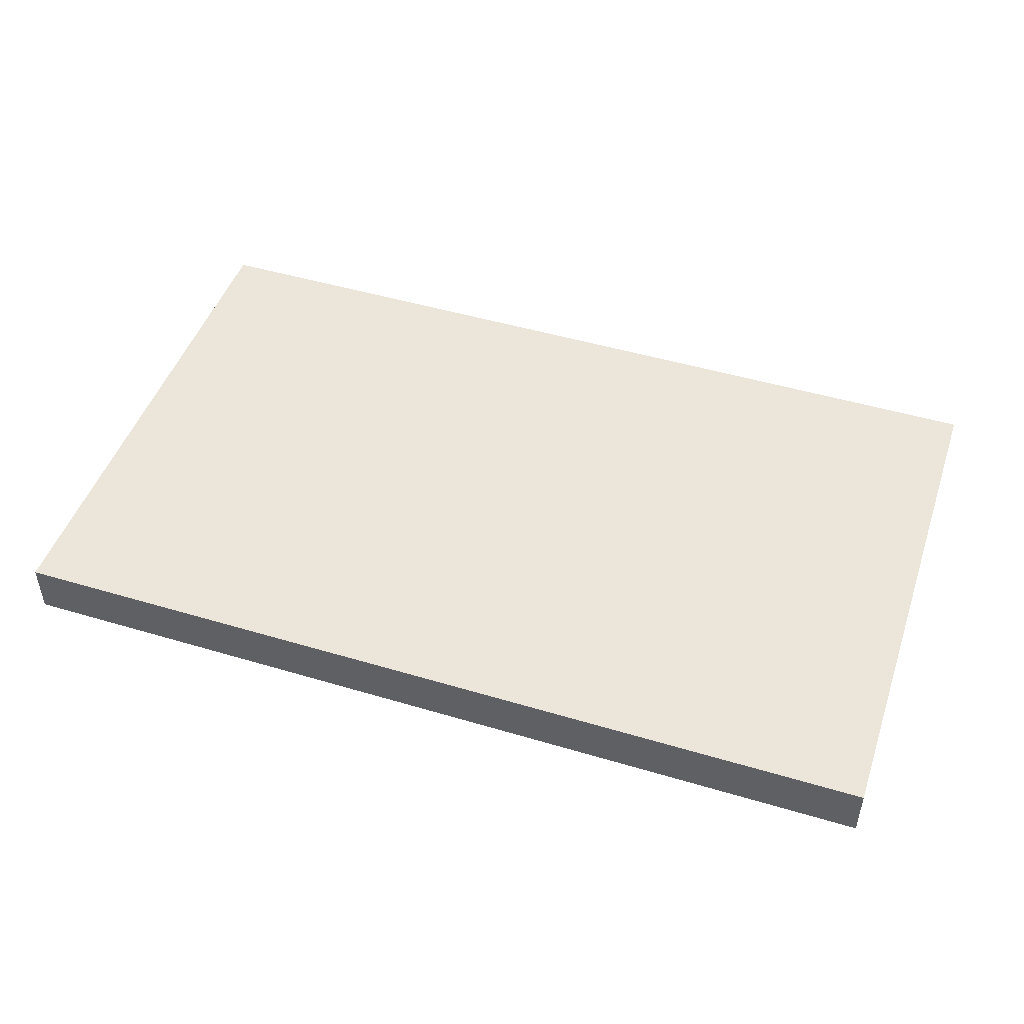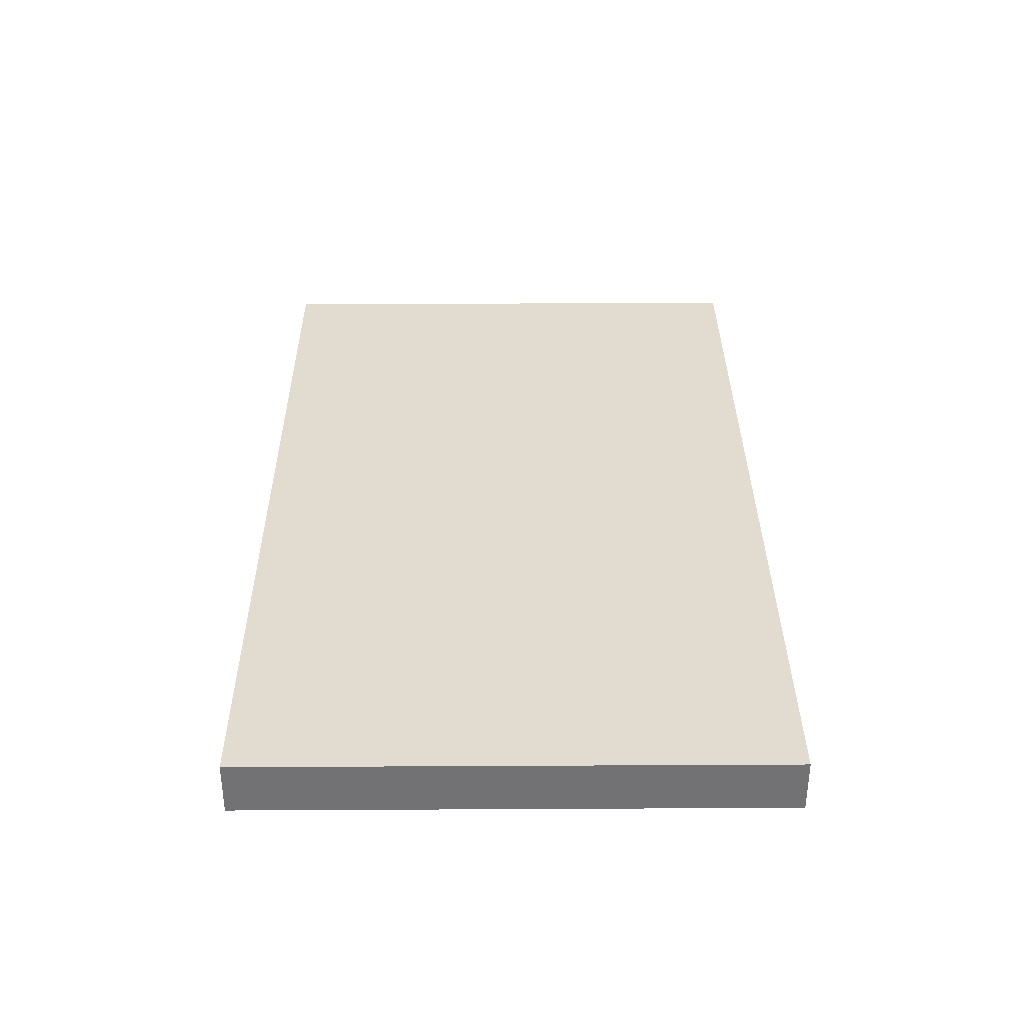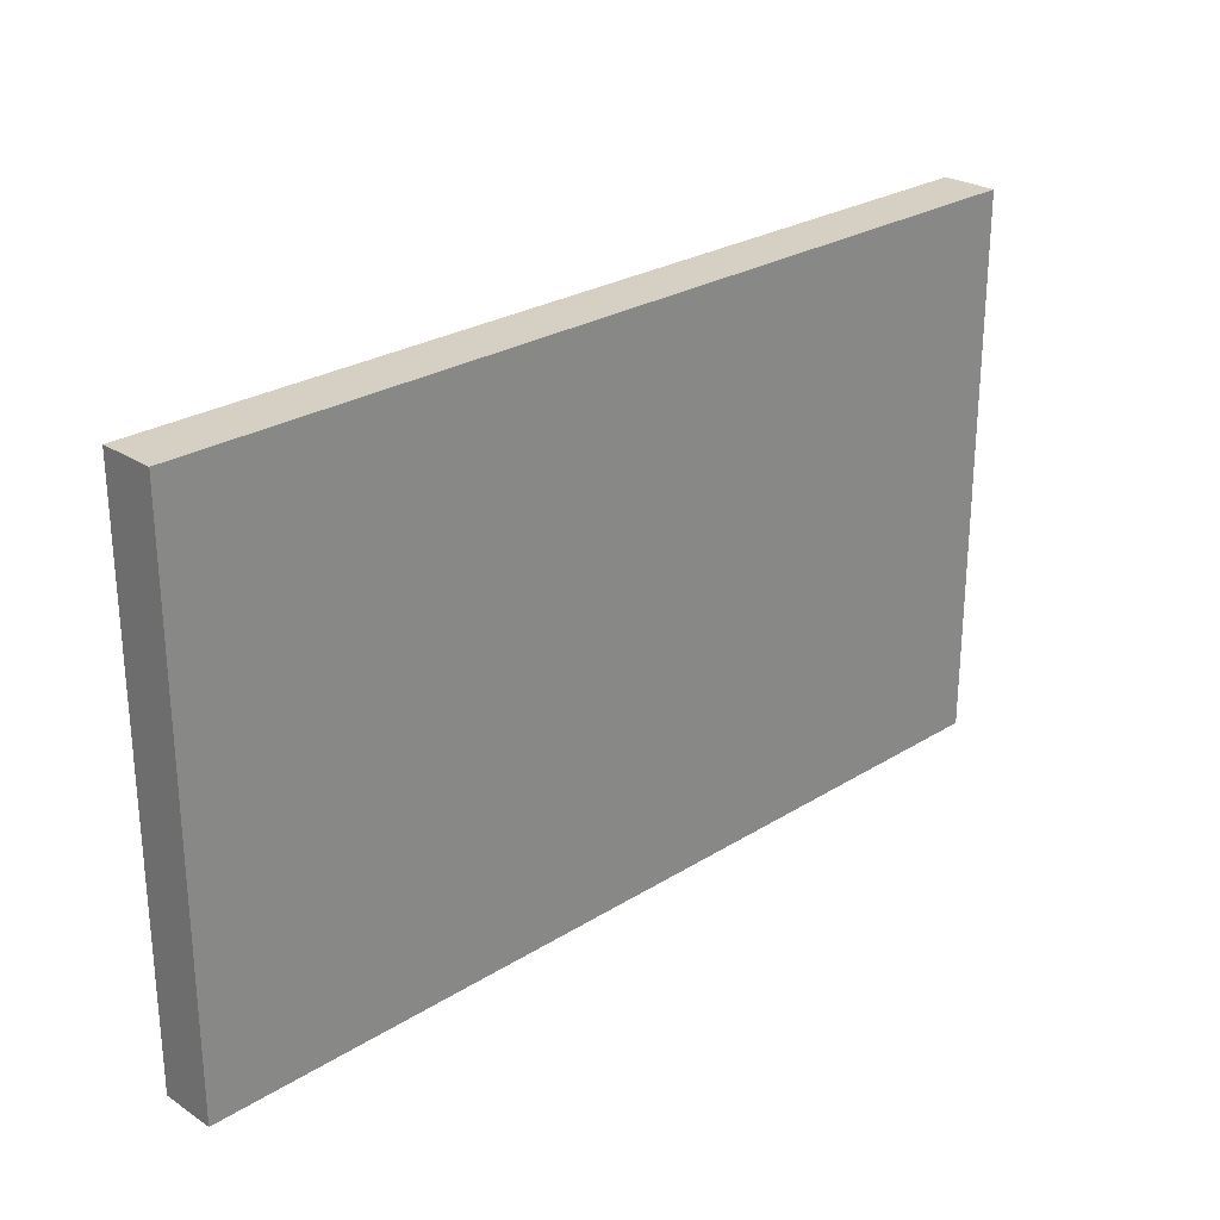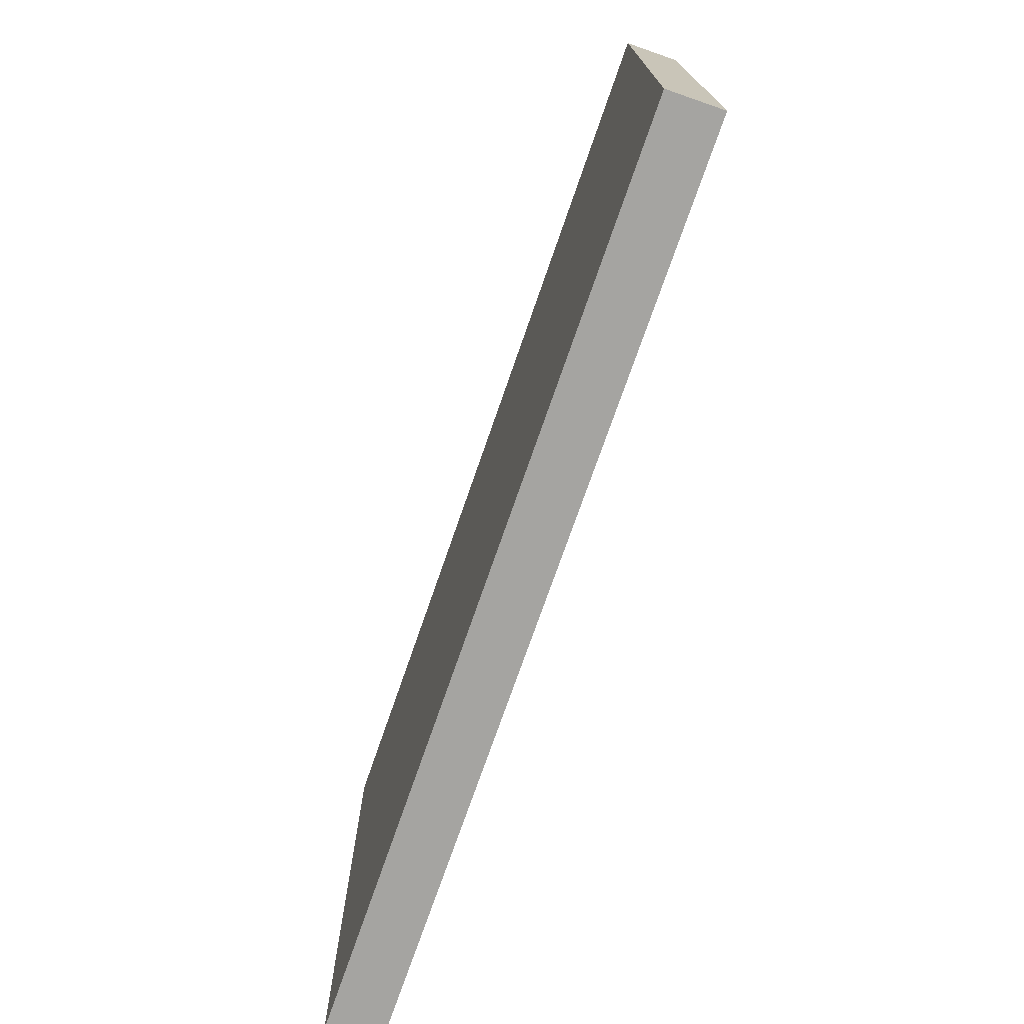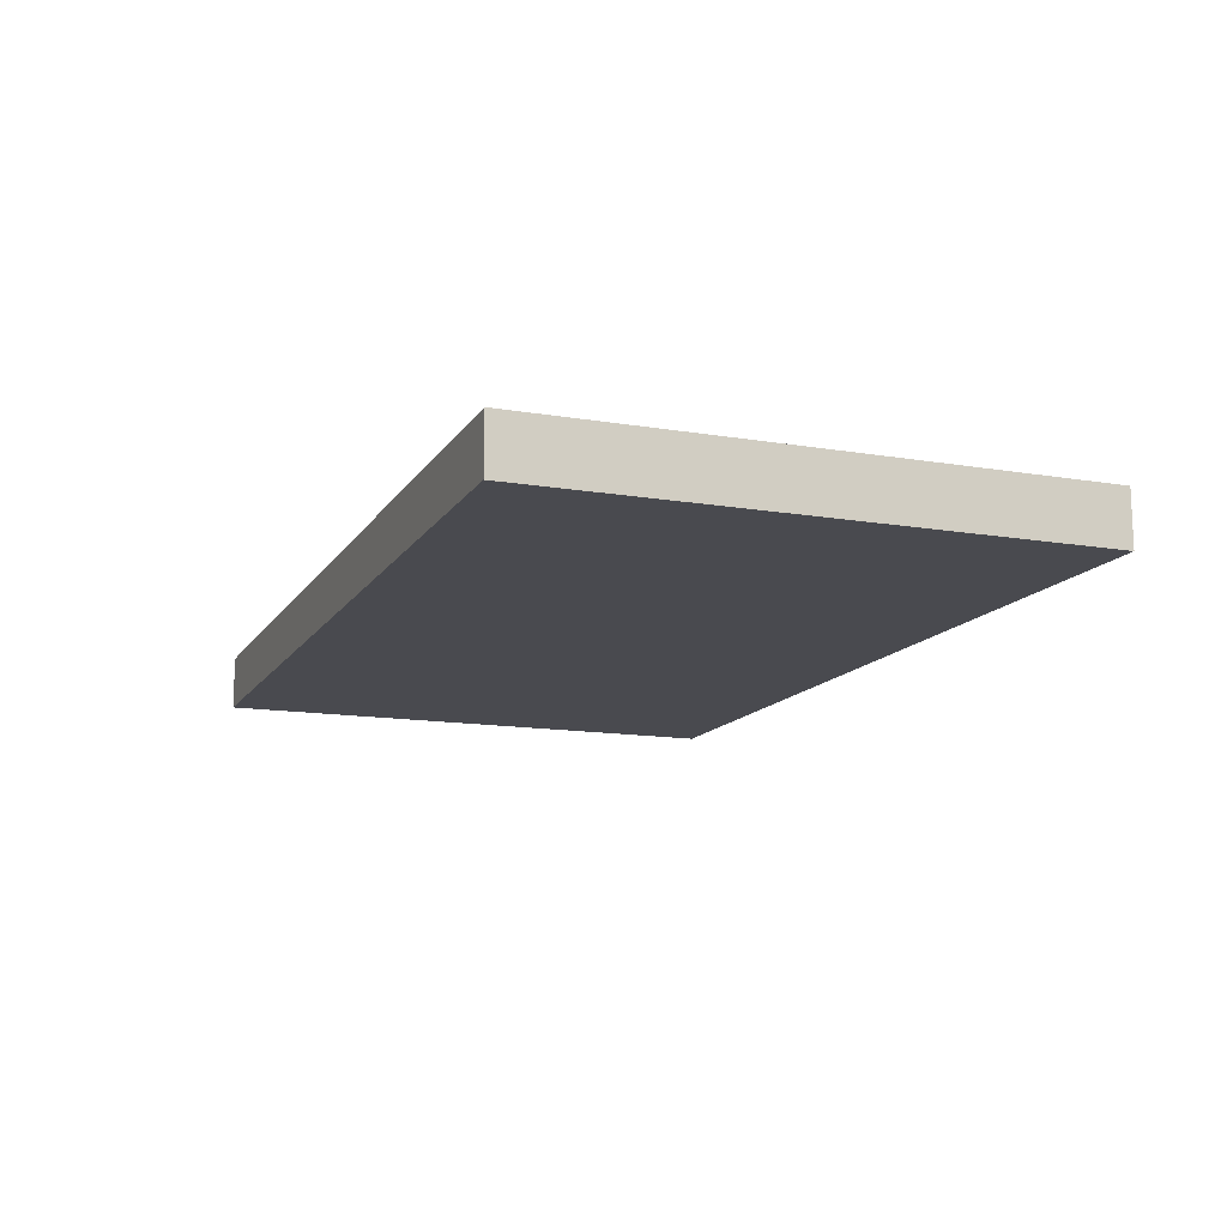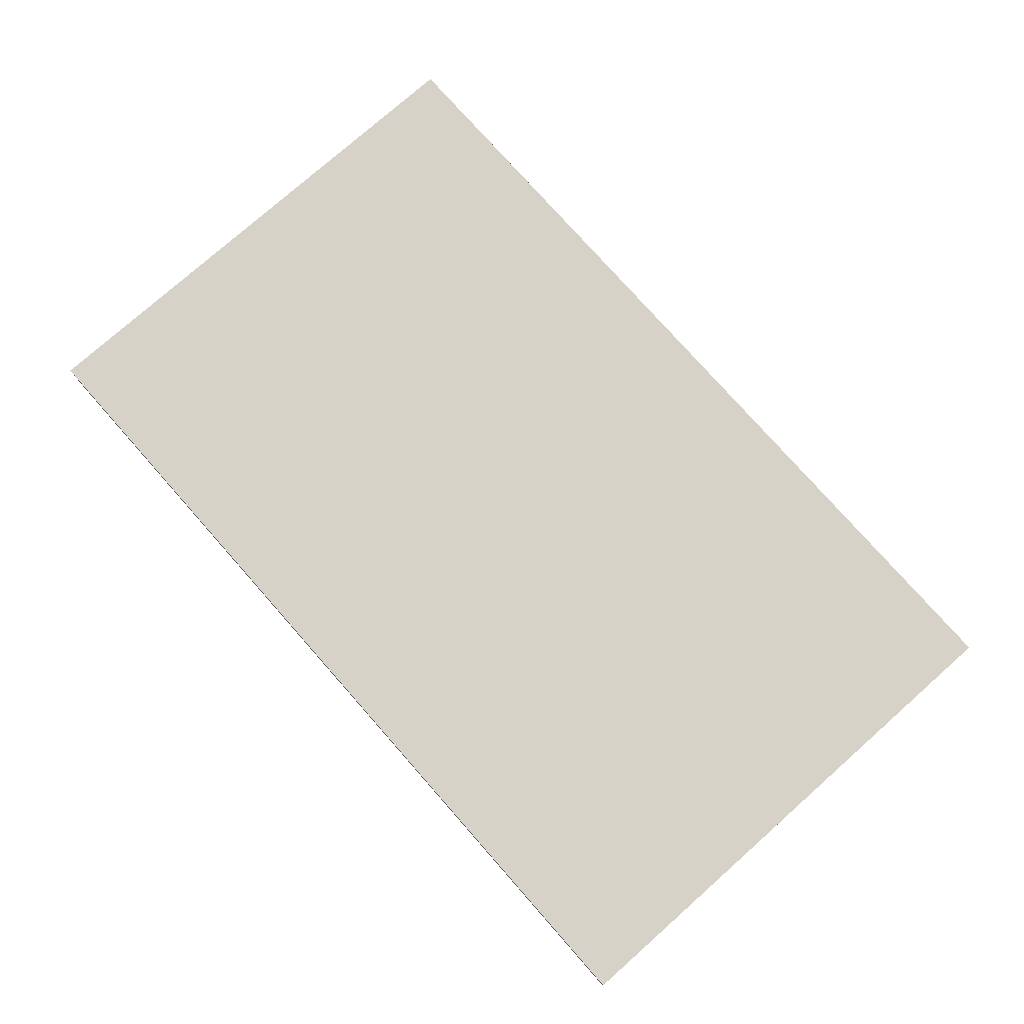
<metadata>
{"format":"obj","ext":"obj","renderer":"f3d","projection":"perspective","resolution":1024,"background":"white","views":[{"elev":47.6,"azim":-161.4,"up":"+Z"},{"elev":34.4,"azim":-90.4,"up":"+Z"},{"elev":26.3,"azim":-44.4,"up":"+Y"},{"elev":-73.4,"azim":-109.1,"up":"+Y"},{"elev":-13.5,"azim":69.1,"up":"+Z"},{"elev":77.4,"azim":48.5,"up":"+Z"}]}
</metadata>
<code>
o Cube.007
v 5 6 0.3
v 5 0 0.3
v 5 6 -0.3
v 5 0 -0.3
v -5 6 0.3
v -5 0 0.3
v -5 6 -0.3
v -5 0 -0.3
v -4 6 -0.3
v -3 6 -0.3
v -2 6 -0.3
v -1 6 -0.3
v 0 6 -0.3
v 1 6 -0.3
v 2 6 -0.3
v 3 6 -0.3
v 4 6 -0.3
v 4 0 -0.3
v 3 0 -0.3
v 2 0 -0.3
v 1 0 -0.3
v 0 0 -0.3
v -1 0 -0.3
v -2 0 -0.3
v -3 0 -0.3
v -4 0 -0.3
v 4 6 0.3
v 3 6 0.3
v 2 6 0.3
v 1 6 0.3
v 0 6 0.3
v -1 6 0.3
v -2 6 0.3
v -3 6 0.3
v -4 6 0.3
v -4 0 0.3
v -3 0 0.3
v -2 0 0.3
v -1 0 0.3
v 0 0 0.3
v 1 0 0.3
v 2 0 0.3
v 3 0 0.3
v 4 0 0.3
v 5 5 0.3
v 5 4 0.3
v 5 3 0.3
v 5 2 0.3
v 5 1 0.3
v 5 1 -0.3
v 5 2 -0.3
v 5 3 -0.3
v 5 4 -0.3
v 5 5 -0.3
v -5 1 -0.3
v -5 2 -0.3
v -5 3 -0.3
v -5 4 -0.3
v -5 5 -0.3
v -5 1 0.3
v -5 2 0.3
v -5 3 0.3
v -5 4 0.3
v -5 5 0.3
v -4 1 0.3
v -4 2 0.3
v -4 3 0.3
v -4 4 0.3
v -4 5 0.3
v -3 1 0.3
v -3 2 0.3
v -3 3 0.3
v -3 4 0.3
v -3 5 0.3
v -2 1 0.3
v -2 2 0.3
v -2 3 0.3
v -2 4 0.3
v -2 5 0.3
v -1 1 0.3
v -1 2 0.3
v -1 3 0.3
v -1 4 0.3
v -1 5 0.3
v 0 1 0.3
v 0 2 0.3
v 0 3 0.3
v 0 4 0.3
v 0 5 0.3
v 1 1 0.3
v 1 2 0.3
v 1 3 0.3
v 1 4 0.3
v 1 5 0.3
v 2 1 0.3
v 2 2 0.3
v 2 3 0.3
v 2 4 0.3
v 2 5 0.3
v 3 1 0.3
v 3 2 0.3
v 3 3 0.3
v 3 4 0.3
v 3 5 0.3
v 4 1 0.3
v 4 2 0.3
v 4 3 0.3
v 4 4 0.3
v 4 5 0.3
v 4 1 -0.3
v 4 2 -0.3
v 4 3 -0.3
v 4 4 -0.3
v 4 5 -0.3
v 3 1 -0.3
v 3 2 -0.3
v 3 3 -0.3
v 3 4 -0.3
v 3 5 -0.3
v 2 1 -0.3
v 2 2 -0.3
v 2 3 -0.3
v 2 4 -0.3
v 2 5 -0.3
v 1 1 -0.3
v 1 2 -0.3
v 1 3 -0.3
v 1 4 -0.3
v 1 5 -0.3
v 0 1 -0.3
v 0 2 -0.3
v 0 3 -0.3
v 0 4 -0.3
v 0 5 -0.3
v -1 1 -0.3
v -1 2 -0.3
v -1 3 -0.3
v -1 4 -0.3
v -1 5 -0.3
v -2 1 -0.3
v -2 2 -0.3
v -2 3 -0.3
v -2 4 -0.3
v -2 5 -0.3
v -3 1 -0.3
v -3 2 -0.3
v -3 3 -0.3
v -3 4 -0.3
v -3 5 -0.3
v -4 1 -0.3
v -4 2 -0.3
v -4 3 -0.3
v -4 4 -0.3
v -4 5 -0.3
f 2 50 49
f 26 55 150
f 8 60 55
f 44 49 105
f 7 35 9
f 4 44 18
f 26 6 8
f 25 36 26
f 24 37 25
f 23 38 24
f 22 39 23
f 21 40 22
f 20 41 21
f 19 42 20
f 18 43 19
f 17 1 3
f 16 27 17
f 15 28 16
f 14 29 15
f 13 30 14
f 12 31 13
f 11 32 12
f 10 33 11
f 9 34 10
f 6 65 60
f 36 70 65
f 37 75 70
f 38 80 75
f 39 85 80
f 40 90 85
f 41 95 90
f 42 100 95
f 43 105 100
f 4 110 50
f 18 115 110
f 19 120 115
f 20 125 120
f 21 130 125
f 22 135 130
f 23 140 135
f 24 145 140
f 25 150 145
f 149 9 10
f 148 154 149
f 147 153 148
f 146 152 147
f 145 151 146
f 144 10 11
f 143 149 144
f 142 148 143
f 141 147 142
f 140 146 141
f 139 11 12
f 138 144 139
f 137 143 138
f 136 142 137
f 135 141 136
f 134 12 13
f 133 139 134
f 132 138 133
f 131 137 132
f 130 136 131
f 129 13 14
f 128 134 129
f 127 133 128
f 126 132 127
f 125 131 126
f 124 14 15
f 123 129 124
f 122 128 123
f 121 127 122
f 120 126 121
f 119 15 16
f 118 124 119
f 117 123 118
f 116 122 117
f 115 121 116
f 114 16 17
f 113 119 114
f 112 118 113
f 111 117 112
f 110 116 111
f 54 17 3
f 53 114 54
f 52 113 53
f 51 112 52
f 50 111 51
f 104 27 28
f 103 109 104
f 102 108 103
f 101 107 102
f 100 106 101
f 99 28 29
f 98 104 99
f 97 103 98
f 96 102 97
f 95 101 96
f 94 29 30
f 93 99 94
f 92 98 93
f 91 97 92
f 90 96 91
f 89 30 31
f 88 94 89
f 87 93 88
f 86 92 87
f 85 91 86
f 84 31 32
f 83 89 84
f 82 88 83
f 81 87 82
f 80 86 81
f 79 32 33
f 78 84 79
f 77 83 78
f 76 82 77
f 75 81 76
f 74 33 34
f 73 79 74
f 72 78 73
f 71 77 72
f 70 76 71
f 69 34 35
f 68 74 69
f 67 73 68
f 66 72 67
f 65 71 66
f 64 35 5
f 63 69 64
f 62 68 63
f 61 67 62
f 60 66 61
f 109 1 27
f 108 45 109
f 107 46 108
f 106 47 107
f 105 48 106
f 59 5 7
f 58 64 59
f 57 63 58
f 56 62 57
f 55 61 56
f 154 7 9
f 153 59 154
f 152 58 153
f 151 57 152
f 150 56 151
f 45 3 1
f 46 54 45
f 47 53 46
f 48 52 47
f 49 51 48
f 2 4 50
f 26 8 55
f 8 6 60
f 44 2 49
f 7 5 35
f 4 2 44
f 26 36 6
f 25 37 36
f 24 38 37
f 23 39 38
f 22 40 39
f 21 41 40
f 20 42 41
f 19 43 42
f 18 44 43
f 17 27 1
f 16 28 27
f 15 29 28
f 14 30 29
f 13 31 30
f 12 32 31
f 11 33 32
f 10 34 33
f 9 35 34
f 6 36 65
f 36 37 70
f 37 38 75
f 38 39 80
f 39 40 85
f 40 41 90
f 41 42 95
f 42 43 100
f 43 44 105
f 4 18 110
f 18 19 115
f 19 20 120
f 20 21 125
f 21 22 130
f 22 23 135
f 23 24 140
f 24 25 145
f 25 26 150
f 149 154 9
f 148 153 154
f 147 152 153
f 146 151 152
f 145 150 151
f 144 149 10
f 143 148 149
f 142 147 148
f 141 146 147
f 140 145 146
f 139 144 11
f 138 143 144
f 137 142 143
f 136 141 142
f 135 140 141
f 134 139 12
f 133 138 139
f 132 137 138
f 131 136 137
f 130 135 136
f 129 134 13
f 128 133 134
f 127 132 133
f 126 131 132
f 125 130 131
f 124 129 14
f 123 128 129
f 122 127 128
f 121 126 127
f 120 125 126
f 119 124 15
f 118 123 124
f 117 122 123
f 116 121 122
f 115 120 121
f 114 119 16
f 113 118 119
f 112 117 118
f 111 116 117
f 110 115 116
f 54 114 17
f 53 113 114
f 52 112 113
f 51 111 112
f 50 110 111
f 104 109 27
f 103 108 109
f 102 107 108
f 101 106 107
f 100 105 106
f 99 104 28
f 98 103 104
f 97 102 103
f 96 101 102
f 95 100 101
f 94 99 29
f 93 98 99
f 92 97 98
f 91 96 97
f 90 95 96
f 89 94 30
f 88 93 94
f 87 92 93
f 86 91 92
f 85 90 91
f 84 89 31
f 83 88 89
f 82 87 88
f 81 86 87
f 80 85 86
f 79 84 32
f 78 83 84
f 77 82 83
f 76 81 82
f 75 80 81
f 74 79 33
f 73 78 79
f 72 77 78
f 71 76 77
f 70 75 76
f 69 74 34
f 68 73 74
f 67 72 73
f 66 71 72
f 65 70 71
f 64 69 35
f 63 68 69
f 62 67 68
f 61 66 67
f 60 65 66
f 109 45 1
f 108 46 45
f 107 47 46
f 106 48 47
f 105 49 48
f 59 64 5
f 58 63 64
f 57 62 63
f 56 61 62
f 55 60 61
f 154 59 7
f 153 58 59
f 152 57 58
f 151 56 57
f 150 55 56
f 45 54 3
f 46 53 54
f 47 52 53
f 48 51 52
f 49 50 51

</code>
